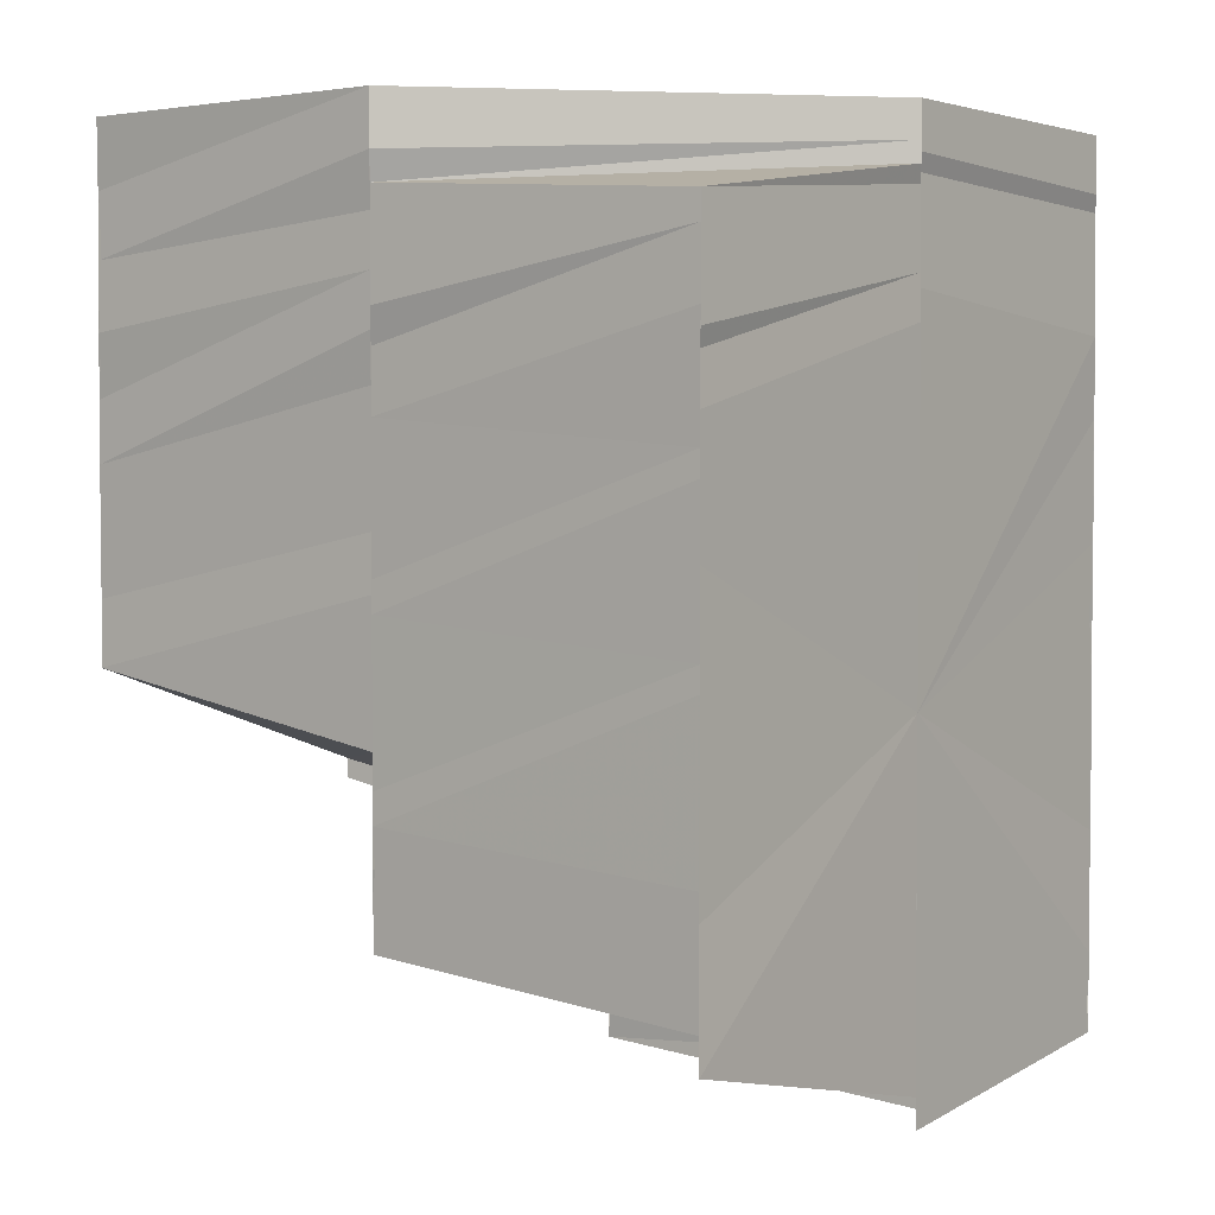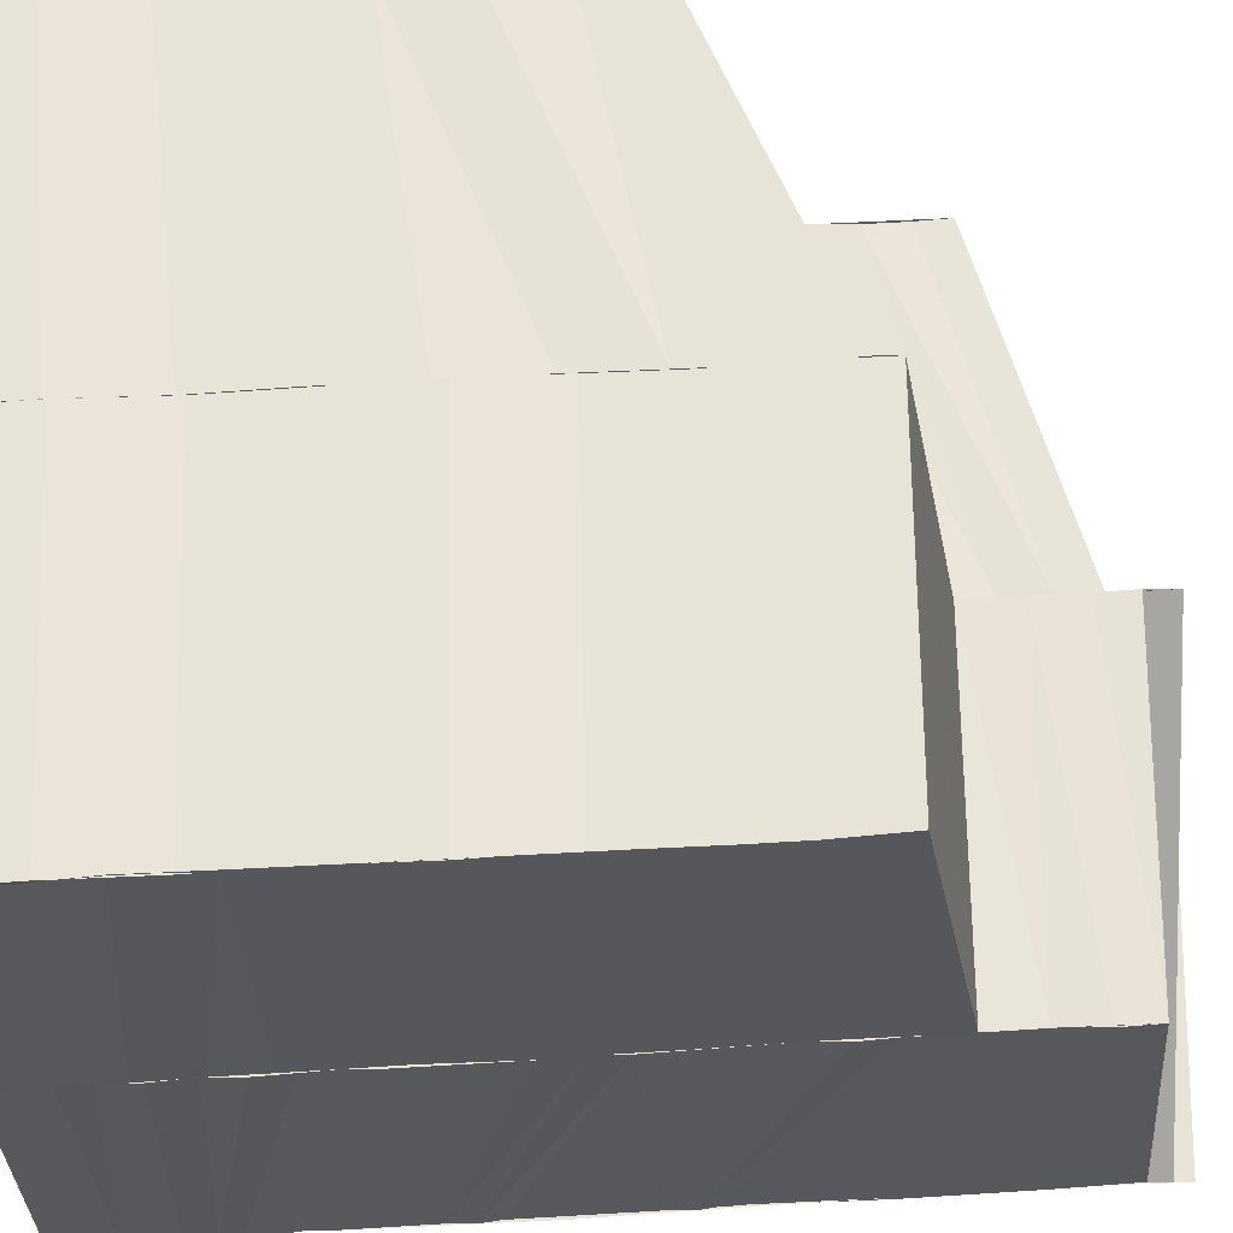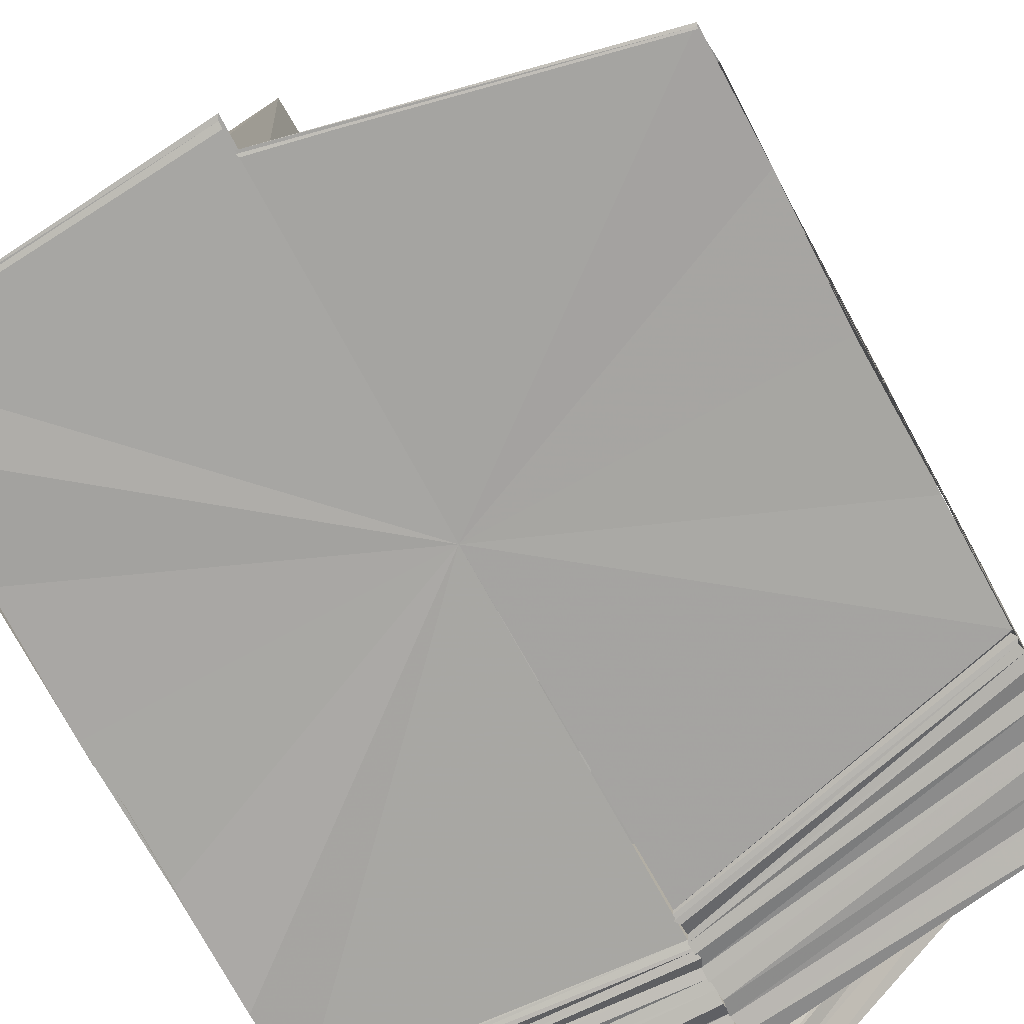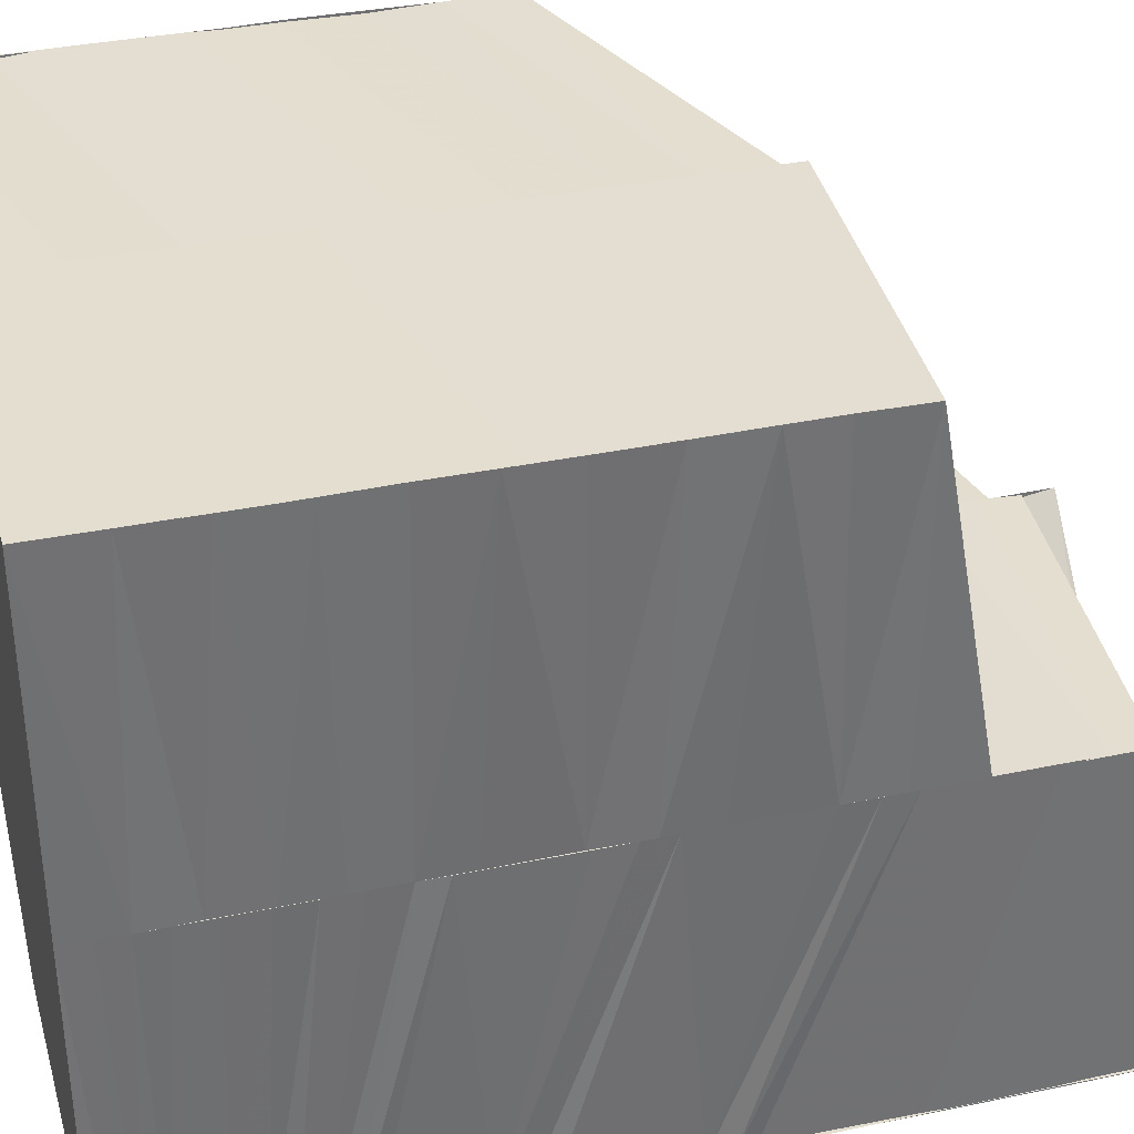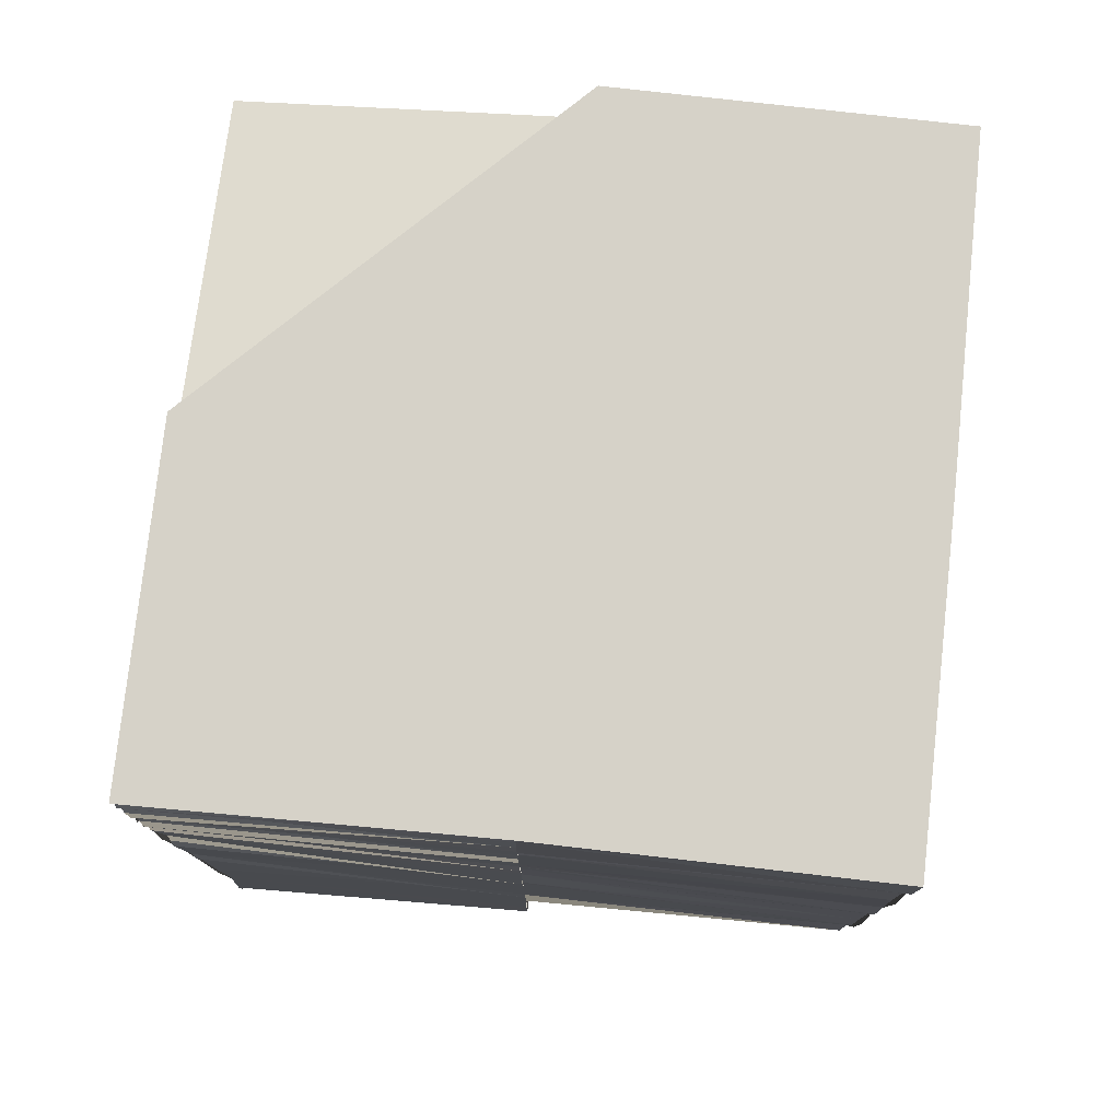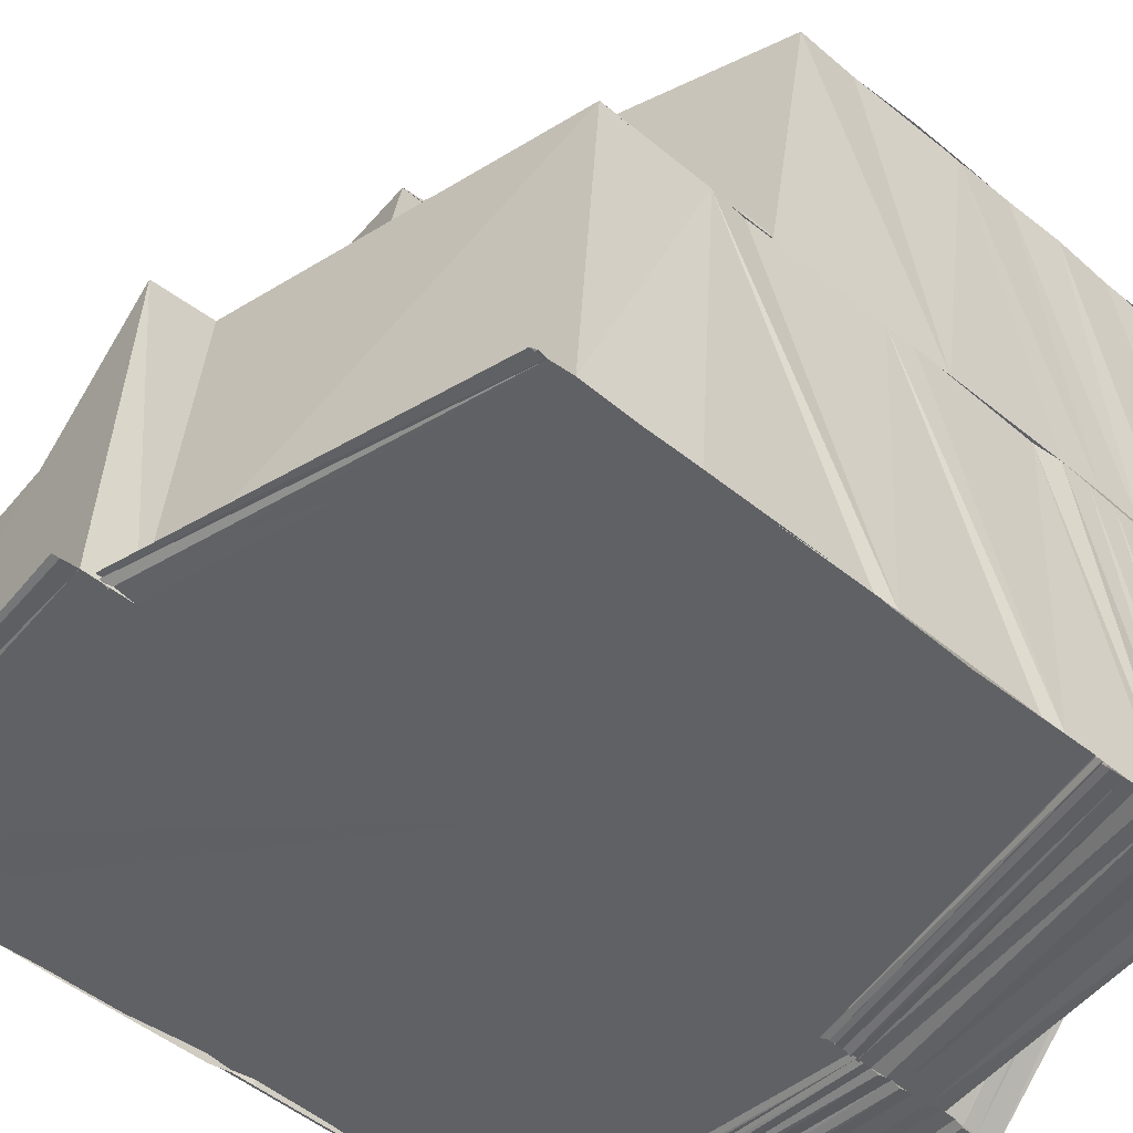
<metadata>
{"format":"obj","ext":"obj","renderer":"f3d","projection":"perspective","resolution":1024,"background":"white","views":[{"elev":3.1,"azim":-53.4,"up":"+Z"},{"elev":61.6,"azim":86.5,"up":"+Y"},{"elev":-74.1,"azim":-151.5,"up":"+Y"},{"elev":35.6,"azim":74.5,"up":"+Y"},{"elev":77.8,"azim":96.2,"up":"+Z"},{"elev":-48.1,"azim":-132.8,"up":"+Y"}]}
</metadata>
<code>
o 13396
v 2242 1877 13.06
v 2242 1877 13.06
v 2242 1877 13.06
v 2242 1877 13.06
v 2242 1877 13.06
v 2242 1877 13.06
v 2242 1877 13.06
v 2242 1877 13.08
v 2242 1877 13.07
v 2242 1877 13.07
v 2242 1877 13.08
v 2242 1877 13.07
v 2242 1877 13.08
v 2242 1877 13.07
v 2242 1877 13.08
v 2242 1877 13.08
v 2242 1877 13.08
v 2242 1877 13.08
v 2242 1877 13.08
v 2242 1877 13.08
v 2242 1877 13.08
v 2242 1877 13.08
v 2242 1877 13.08
v 2242 1877 13.08
v 2242 1877 13.08
v 2242 1877 13.08
v 2242 1877 13.08
v 2242 1877 13.08
v 2242 1877 13.08
v 2242 1877 13.08
v 2242 1877 13.08
v 2242 1877 13.08
v 2242 1877 13.08
v 2242 1877 13.08
v 2242 1877 13.08
v 2242 1877 13.08
v 2242 1877 13.08
v 2242 1877 13.08
v 2242 1877 13.08
v 2242 1877 13.08
v 2242 1877 13.08
v 2242 1877 13.08
v 2242 1877 13.08
v 2242 1877 13.08
v 2242 1877 13.08
v 2242 1877 13.08
v 2242 1877 13.08
v 2242 1877 13.08
v 2242 1877 13.07
v 2242 1877 13.07
v 2242 1877 13.07
v 2242 1877 13.07
v 2242 1877 13.07
v 2242 1877 13.07
v 2242 1877 13.06
v 2242 1877 13.06
v 2242 1877 13.07
v 2242 1877 13.06
v 2242 1877 13.06
v 2242 1877 13.06
v 2242 1877 13.06
v 2242 1877 13.06
v 2242 1877 13.06
v 2242 1877 13.06
v 2242 1877 13.06
v 2242 1877 13.06
v 2242 1877 13.06
v 2242 1877 13.06
v 2242 1877 13.06
v 2242 1877 13.06
v 2242 1877 13.08
v 2242 1877 13.08
v 2242 1877 13.08
v 2242 1877 13.08
v 2242 1877 13.08
v 2242 1877 13.08
v 2242 1877 13.08
v 2242 1877 13.08
v 2242 1877 13.08
v 2242 1877 13.08
v 2242 1877 13.08
v 2242 1877 13.08
v 2242 1877 13.08
v 2242 1877 13.08
v 2242 1877 13.08
v 2242 1877 13.08
v 2242 1877 13.08
v 2242 1877 13.08
v 2242 1877 13.08
v 2242 1877 13.08
v 2242 1877 13.08
v 2242 1877 13.08
v 2242 1877 13.08
v 2242 1877 13.08
v 2242 1877 13.08
v 2242 1877 13.08
v 2242 1877 13.08
v 2242 1877 13.08
v 2242 1877 13.08
v 2242 1877 13.08
v 2242 1877 13.08
v 2242 1877 13.08
v 2242 1877 13.08
v 2242 1877 13.08
v 2242 1877 13.08
v 2242 1877 13.08
v 2242 1877 13.08
v 2242 1877 13.08
v 2242 1877 13.08
v 2242 1877 13.08
v 2242 1877 13.08
v 2242 1877 13.08
v 2242 1877 13.08
v 2242 1877 13.08
v 2242 1877 13.08
v 2242 1877 13.08
v 2242 1877 13.08
v 2242 1877 13.08
v 2242 1877 13.08
v 2242 1877 13.08
v 2242 1877 13.08
v 2242 1877 13.08
v 2242 1877 13.08
v 2242 1877 13.08
v 2242 1877 13.08
v 2242 1877 13.08
v 2242 1877 13.08
v 2242 1877 13.08
v 2242 1877 13.08
v 2242 1877 13.08
v 2242 1877 13.07
v 2242 1877 13.07
v 2242 1877 13.07
v 2242 1877 13.07
v 2242 1877 13.07
v 2242 1877 13.07
v 2242 1877 13.07
v 2242 1877 13.07
v 2242 1877 13.07
v 2242 1877 13.07
v 2242 1877 13.07
v 2242 1877 13.06
v 2242 1877 13.07
v 2242 1877 13.06
v 2242 1877 13.06
v 2242 1877 13.06
v 2242 1877 13.06
v 2242 1877 13.07
v 2242 1877 13.07
v 2242 1877 13.07
v 2242 1877 13.07
v 2242 1877 13.07
v 2242 1877 13.07
v 2242 1877 13.07
v 2242 1877 13.07
v 2242 1877 13.08
v 2242 1877 13.08
v 2242 1877 13.08
v 2242 1877 13.08
v 2242 1877 13.08
v 2242 1877 13.08
v 2242 1877 13.07
v 2242 1877 13.06
v 2242 1877 13.06
v 2242 1877 13.08
v 2242 1877 13.08
v 2242 1877 13.08
v 2242 1877 13.08
v 2242 1877 13.08
v 2242 1877 13.08
v 2242 1877 13.08
v 2242 1877 13.08
v 2242 1877 13.08
v 2242 1877 13.08
v 2242 1877 13.08
v 2242 1877 13.08
v 2242 1877 13.08
v 2242 1877 13.07
v 2242 1877 13.07
v 2242 1877 13.07
v 2242 1877 13.07
v 2242 1877 13.07
v 2242 1877 13.07
v 2242 1877 13.07
v 2242 1877 13.07
v 2242 1877 13.06
v 2242 1877 13.07
v 2242 1877 13.07
v 2242 1877 13.07
v 2242 1877 13.07
v 2242 1877 13.08
v 2242 1877 13.07
v 2242 1877 13.08
v 2242 1877 13.08
v 2242 1877 13.08
v 2242 1877 13.08
v 2242 1877 13.07
v 2242 1877 13.07
v 2242 1877 13.08
v 2242 1877 13.07
v 2242 1877 13.06
v 2242 1877 13.08
v 2242 1877 13.07
v 2242 1877 13.07
v 2242 1877 13.08
v 2242 1877 13.08
v 2242 1877 13.08
v 2242 1877 13.08
v 2242 1877 13.08
v 2242 1877 13.08
v 2242 1877 13.06
v 2242 1877 13.06
v 2242 1877 13.06
v 2242 1877 13.06
v 2242 1877 13.06
v 2242 1877 13.06
v 2242 1877 13.06
v 2242 1877 13.06
v 2242 1877 13.06
v 2242 1877 13.06
v 2242 1877 13.06
v 2242 1877 13.06
v 2242 1877 13.06
v 2242 1877 13.06
v 2242 1877 13.06
v 2242 1877 13.06
v 2242 1877 13.06
v 2242 1877 13.06
v 2242 1877 13.06
v 2242 1877 13.06
v 2242 1877 13.06
v 2242 1877 13.06
v 2242 1877 13.06
v 2242 1877 13.07
v 2242 1877 13.06
v 2242 1877 13.06
v 2242 1877 13.06
v 2242 1877 13.07
v 2242 1877 13.06
v 2242 1877 13.06
v 2242 1877 13.06
v 2242 1877 13.06
v 2242 1877 13.06
v 2242 1877 13.06
v 2242 1877 13.06
v 2242 1877 13.06
v 2242 1877 13.06
v 2242 1877 13.06
v 2242 1877 13.06
v 2242 1877 13.06
v 2242 1877 13.06
v 2242 1877 13.06
v 2242 1877 13.06
v 2242 1877 13.06
v 2242 1877 13.06
v 2242 1877 13.06
v 2242 1877 13.06
v 2242 1877 13.07
v 2242 1877 13.07
v 2242 1877 13.06
v 2242 1877 13.07
v 2242 1877 13.07
v 2242 1877 13.07
v 2242 1877 13.07
v 2242 1877 13.07
v 2242 1877 13.07
v 2242 1877 13.07
v 2242 1877 13.07
v 2242 1877 13.08
v 2242 1877 13.07
v 2242 1877 13.07
v 2242 1877 13.07
v 2242 1877 13.07
v 2242 1877 13.06
v 2242 1877 13.06
v 2242 1877 13.06
v 2242 1877 13.06
v 2242 1877 13.06
v 2242 1877 13.06
v 2242 1877 13.06
v 2242 1877 13.06
v 2242 1877 13.06
v 2242 1877 13.07
v 2242 1877 13.07
v 2242 1877 13.06
v 2242 1877 13.06
v 2242 1877 13.06
v 2242 1877 13.08
v 2242 1877 13.08
v 2242 1877 13.08
f 1 2 3
f 2 4 5
f 6 7 5
f 8 9 10
f 8 11 9
f 11 12 9
f 11 13 12
f 13 14 12
f 13 15 14
f 15 16 14
f 15 17 16
f 17 18 16
f 17 19 18
f 19 20 18
f 19 21 20
f 21 22 20
f 21 23 22
f 23 24 22
f 23 25 24
f 25 26 27
f 28 29 26
f 25 28 30
f 31 32 29
f 28 31 33
f 34 35 32
f 34 36 35
f 31 34 37
f 37 38 39
f 33 39 40
f 41 42 38
f 43 44 42
f 45 43 38
f 46 45 39
f 47 46 40
f 48 47 49
f 30 40 49
f 24 49 50
f 50 49 51
f 50 51 52
f 53 50 52
f 53 52 54
f 54 52 55
f 54 55 56
f 57 54 56
f 57 56 58
f 58 56 59
f 56 60 59
f 61 60 62
f 63 59 64
f 63 64 65
f 66 63 65
f 67 68 64
f 69 66 70
f 71 72 73
f 72 74 73
f 74 75 73
f 74 76 75
f 76 77 75
f 76 78 77
f 78 79 77
f 78 80 79
f 80 23 79
f 80 81 23
f 81 82 23
f 81 83 82
f 83 84 82
f 83 85 84
f 85 86 84
f 85 87 86
f 87 88 86
f 87 89 88
f 89 90 88
f 89 91 90
f 91 92 90
f 93 94 92
f 94 95 96
f 97 96 92
f 95 98 99
f 100 99 96
f 101 102 99
f 98 103 102
f 103 104 102
f 105 106 101
f 107 105 100
f 105 108 109
f 107 109 110
f 111 112 108
f 113 110 114
f 113 107 97
f 115 111 107
f 116 113 91
f 117 113 116
f 118 117 116
f 118 116 119
f 120 118 119
f 120 119 81
f 121 120 81
f 121 81 122
f 123 121 122
f 124 125 107
f 124 107 126
f 127 124 126
f 127 126 128
f 129 127 128
f 129 128 130
f 131 129 130
f 131 130 123
f 132 131 123
f 132 123 133
f 134 132 133
f 135 132 134
f 136 135 134
f 136 134 137
f 138 136 137
f 138 137 139
f 140 138 139
f 141 138 140
f 142 143 140
f 144 142 145
f 146 140 145
f 147 148 146
f 148 149 141
f 149 150 141
f 149 151 150
f 151 152 150
f 151 153 152
f 153 154 152
f 153 155 154
f 155 156 154
f 155 157 156
f 157 158 156
f 157 159 158
f 159 160 158
f 159 161 160
f 148 162 163
f 147 163 164
f 165 115 160
f 165 115 166
f 115 111 166
f 111 103 166
f 103 104 166
f 167 165 166
f 167 165 168
f 104 169 166
f 169 167 166
f 104 169 170
f 169 167 171
f 172 173 168
f 172 168 174
f 175 172 174
f 175 174 176
f 177 175 176
f 177 176 178
f 179 177 178
f 179 178 180
f 181 179 180
f 181 180 182
f 183 181 182
f 183 182 184
f 185 184 186
f 187 188 184
f 189 190 183
f 40 190 189
f 40 191 190
f 191 192 190
f 191 193 192
f 193 194 192
f 193 195 194
f 195 196 194
f 189 197 198
f 195 199 196
f 200 198 201
f 199 171 196
f 199 202 171
f 203 189 204
f 203 204 200
f 205 199 206
f 207 205 208
f 205 209 199
f 209 170 199
f 209 210 170
f 211 212 213
f 214 215 216
f 217 218 219
f 220 221 217
f 217 222 223
f 223 224 225
f 226 227 222
f 228 226 229
f 226 230 227
f 230 231 227
f 230 232 231
f 232 233 231
f 232 234 235
f 233 236 237
f 238 236 239
f 236 240 241
f 237 242 243
f 244 245 242
f 246 237 243
f 246 243 247
f 248 246 247
f 248 247 249
f 250 248 251
f 249 252 253
f 254 255 253
f 253 252 256
f 252 257 256
f 256 257 258
f 257 259 258
f 257 260 259
f 260 261 259
f 260 140 261
f 140 262 261
f 261 262 263
f 262 264 263
f 262 265 264
f 265 266 264
f 265 267 266
f 267 268 266
f 266 268 269
f 268 71 269
f 268 123 71
f 123 122 71
f 71 73 270
f 271 71 270
f 272 271 270
f 273 272 270
f 274 273 270
f 275 274 270
f 276 275 270
f 277 278 270
f 279 280 270
f 281 282 270
f 283 281 270
f 284 283 270
f 10 284 270
f 8 10 270
f 285 286 287
f 288 289 290

</code>
